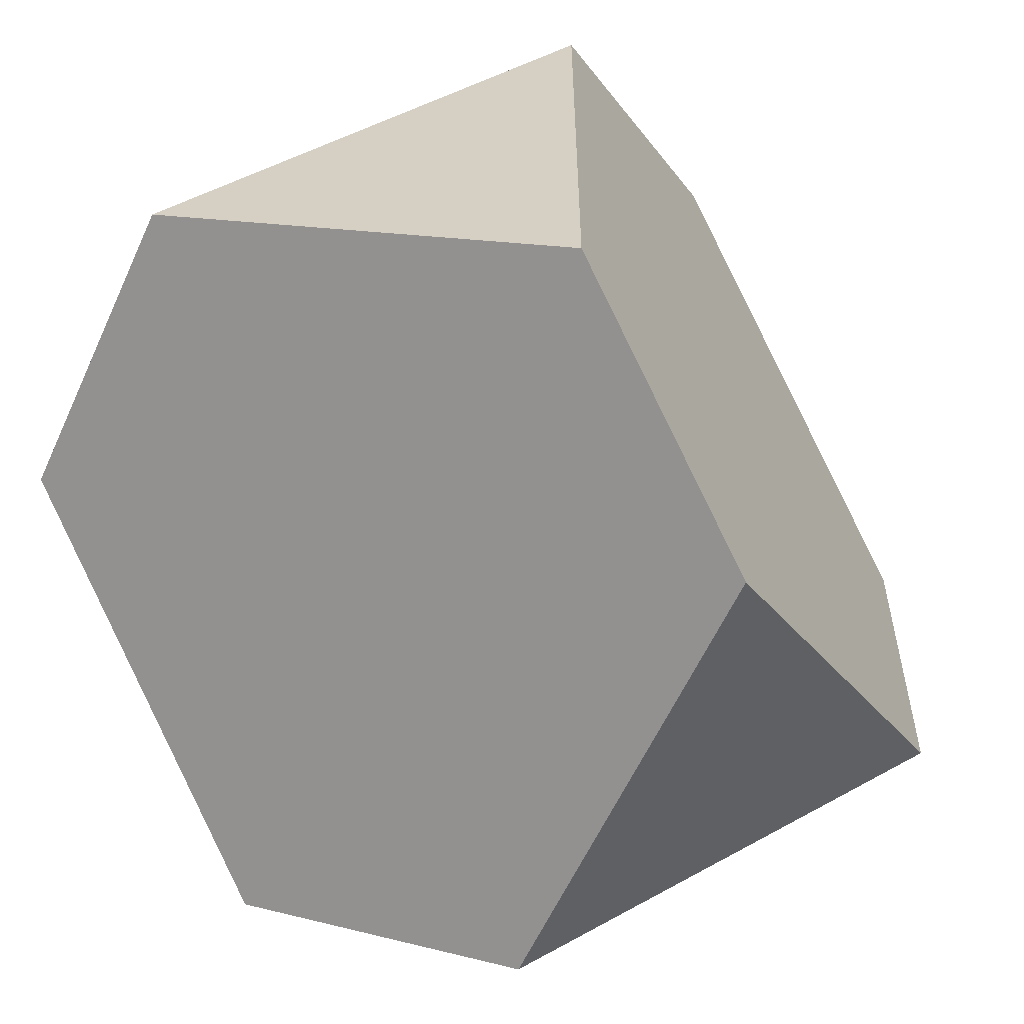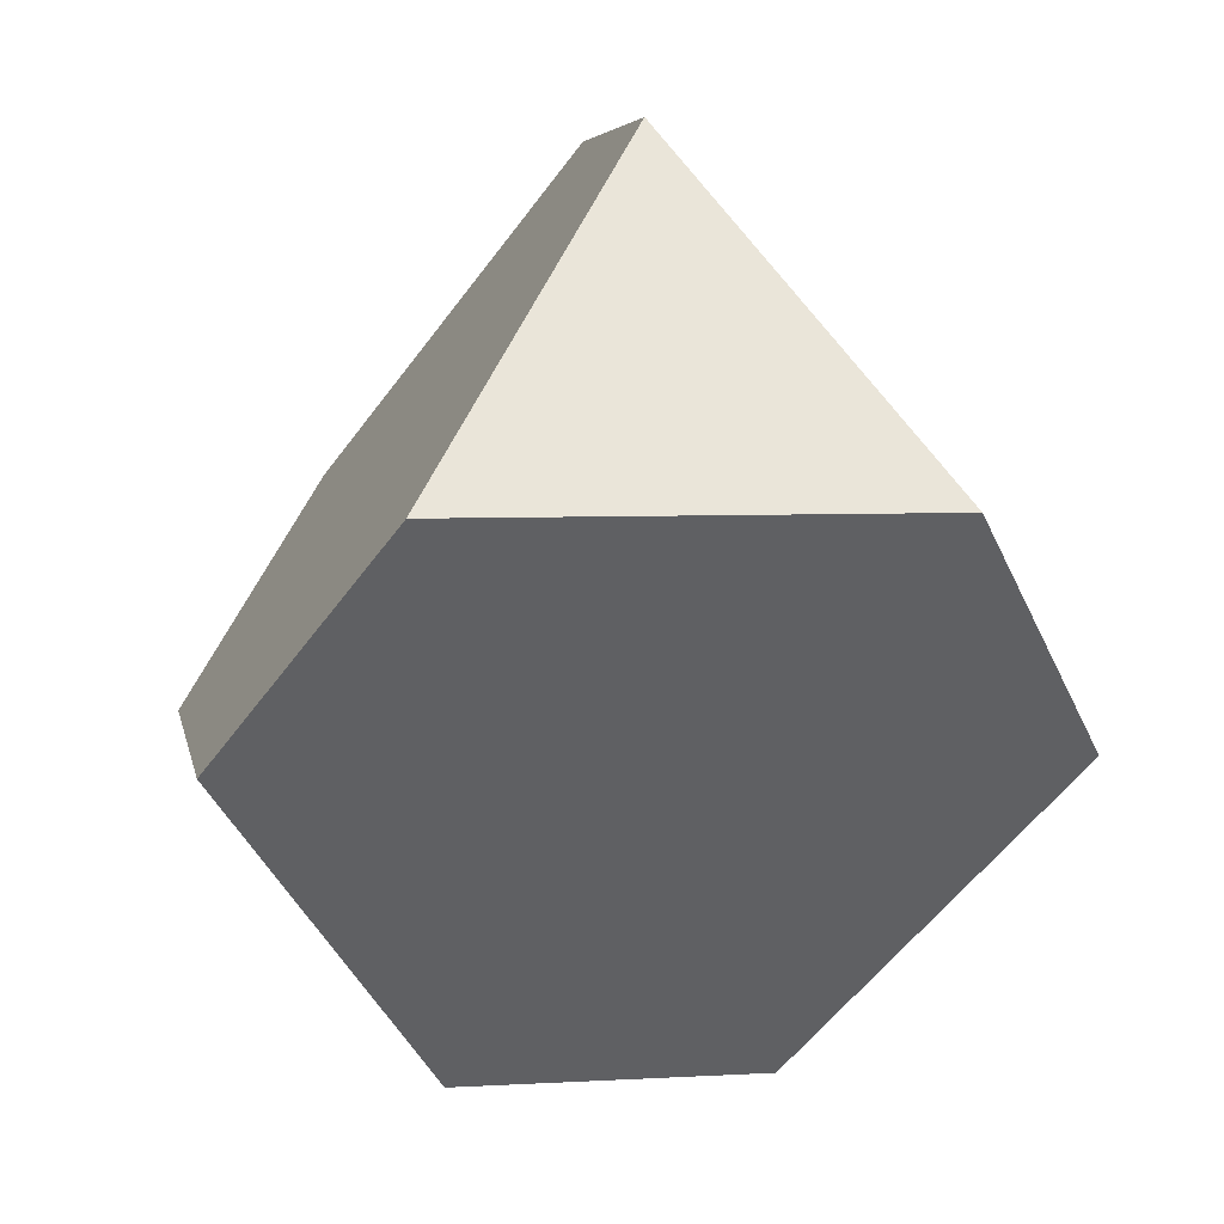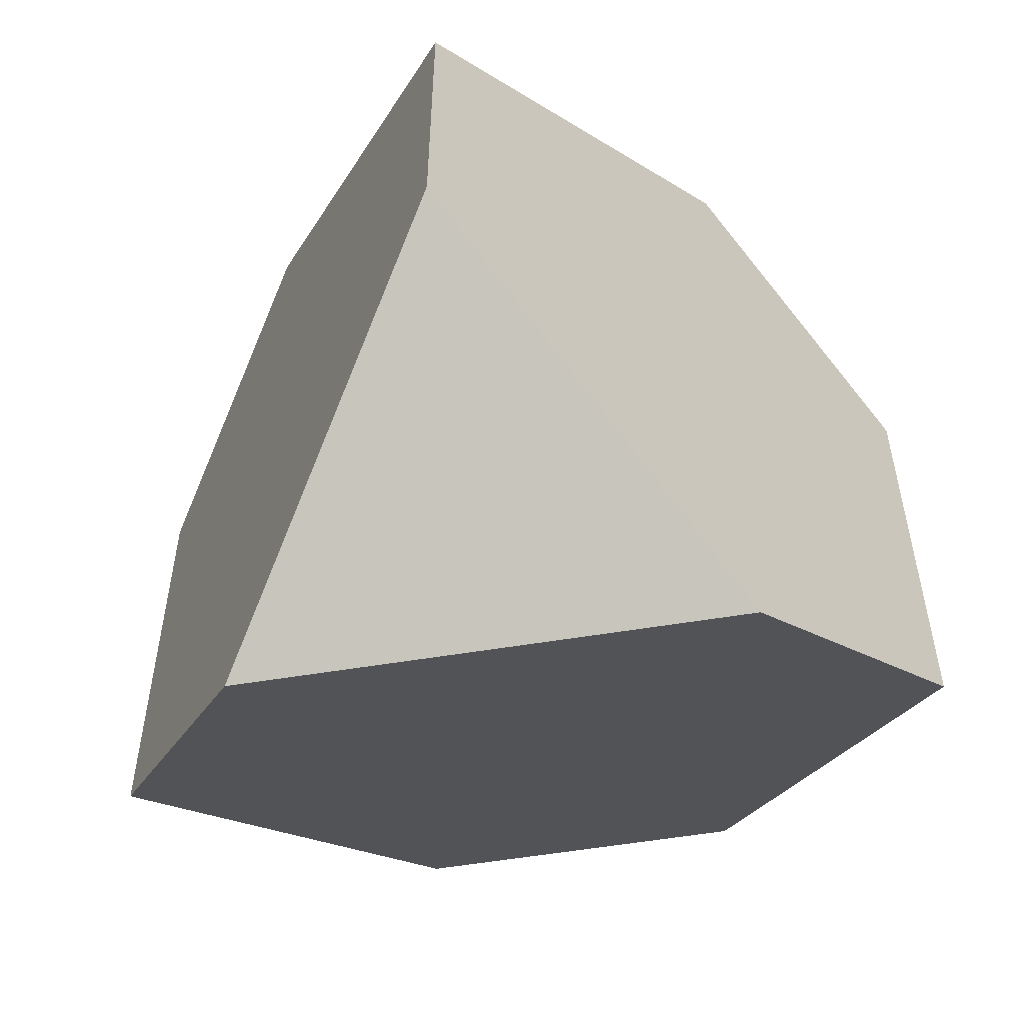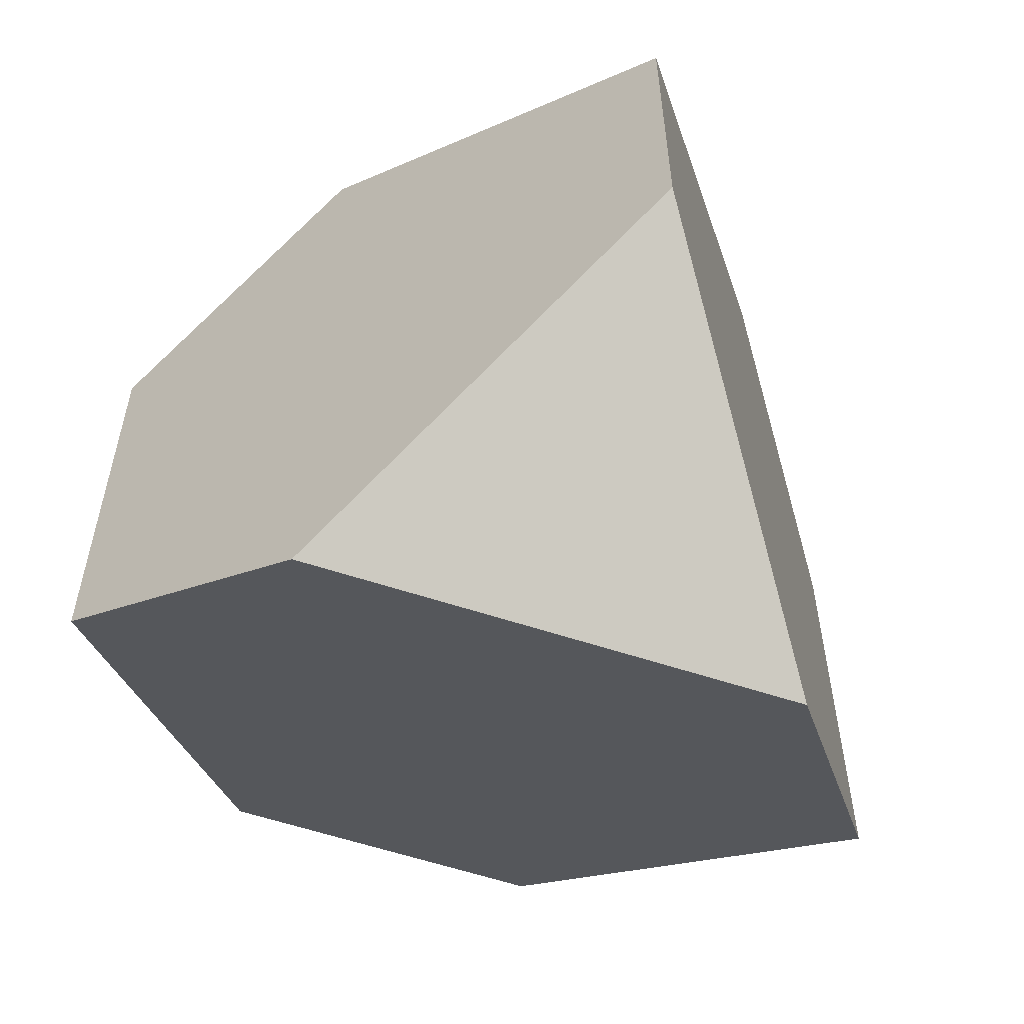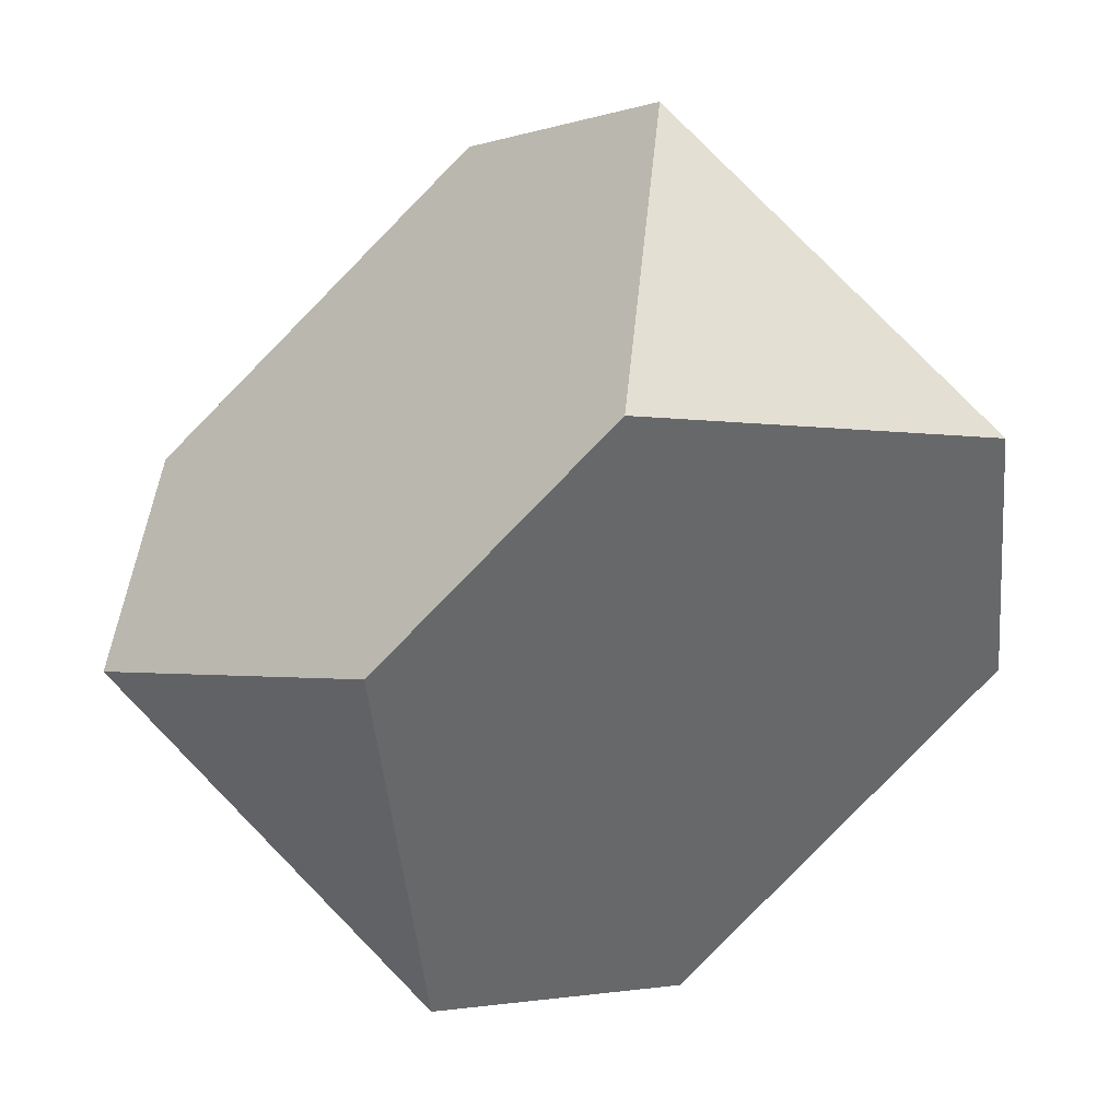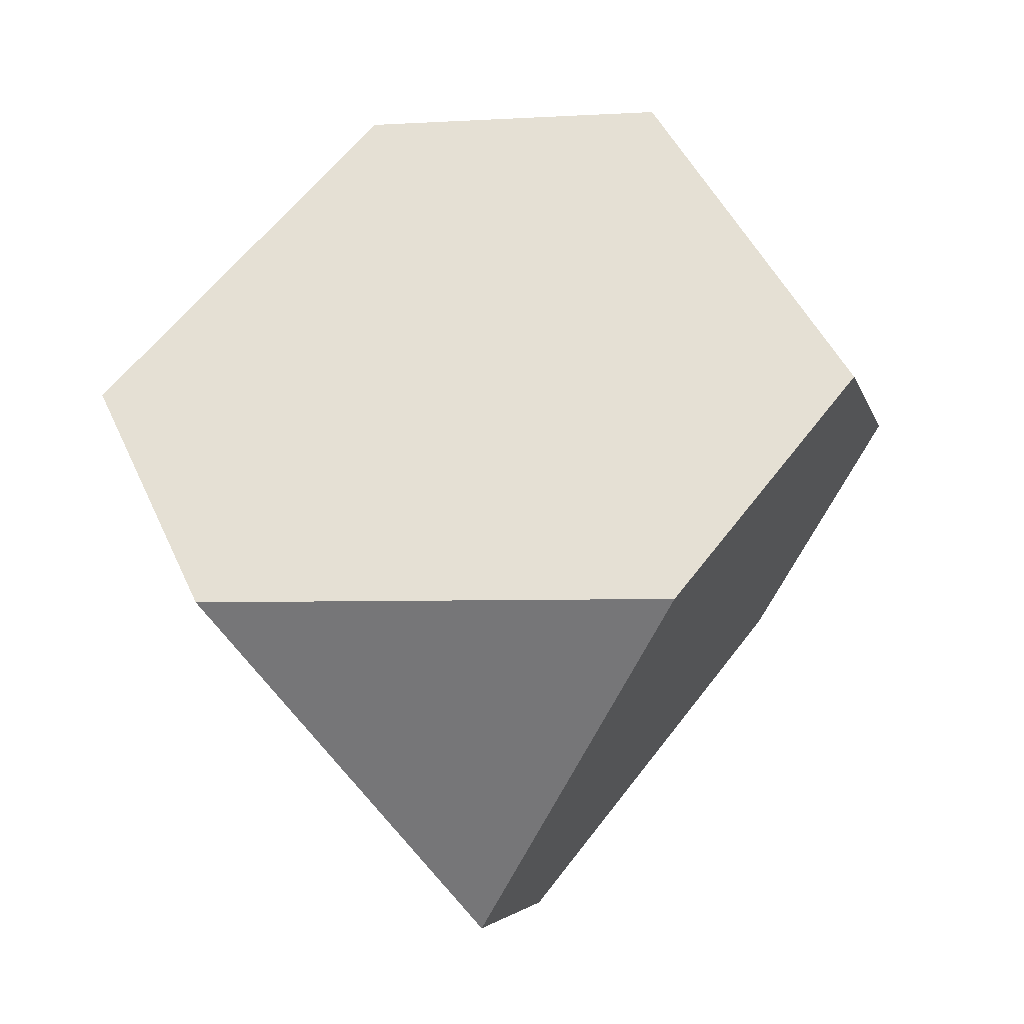
<metadata>
{"format":"obj","ext":"obj","renderer":"f3d","projection":"perspective","resolution":1024,"background":"white","views":[{"elev":-58.9,"azim":-114.3,"up":"+Z"},{"elev":5.2,"azim":79.8,"up":"+Y"},{"elev":-57.4,"azim":9.6,"up":"+Z"},{"elev":-60.0,"azim":-18.5,"up":"+Z"},{"elev":-1.3,"azim":52.3,"up":"+Y"},{"elev":-4.1,"azim":-168.6,"up":"+Y"}]}
</metadata>
<code>
v  -17.57 14.28 -14.64
v  -10.03 3.615 -7.102
v  -10.03 3.615 -22.18
v  -15.15 -3.615 -27.29
v  -22.68 -14.28 -19.75
v  -30.22 -3.615 -27.29
v  -35.33 3.615 -22.18
v  -35.33 3.615 -7.102
v  -27.8 14.28 -14.64
v  -30.22 -3.615 -1.99
v  -22.68 -14.28 -9.528
v  -15.15 -3.615 -1.99
g Hedra001
f 1 2 3
f 4 5 6
f 7 8 9
f 10 11 12
f 1 3 4 6
f 1 6 7 9
f 9 8 10 12
f 9 12 2 1
f 12 11 5 4
f 12 4 3 2
f 11 10 8 7
f 11 7 6 5

</code>
